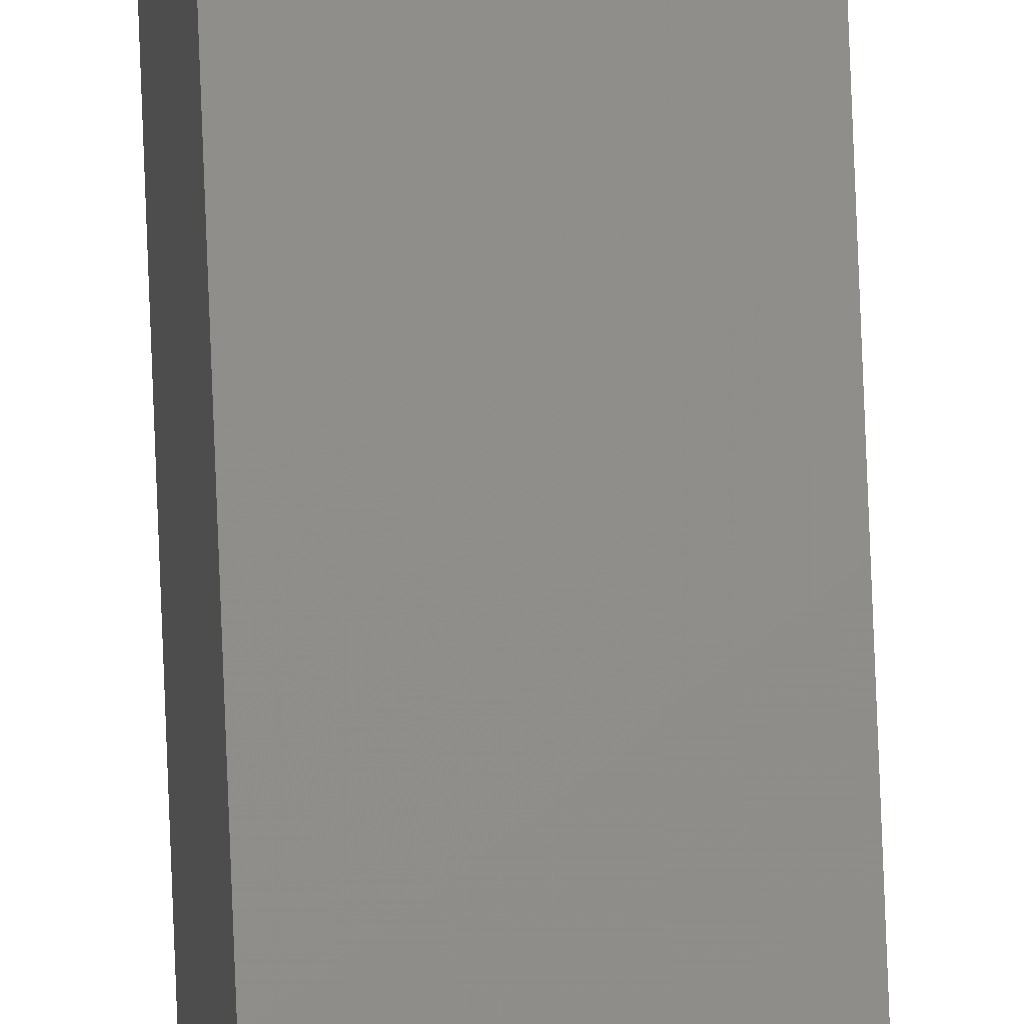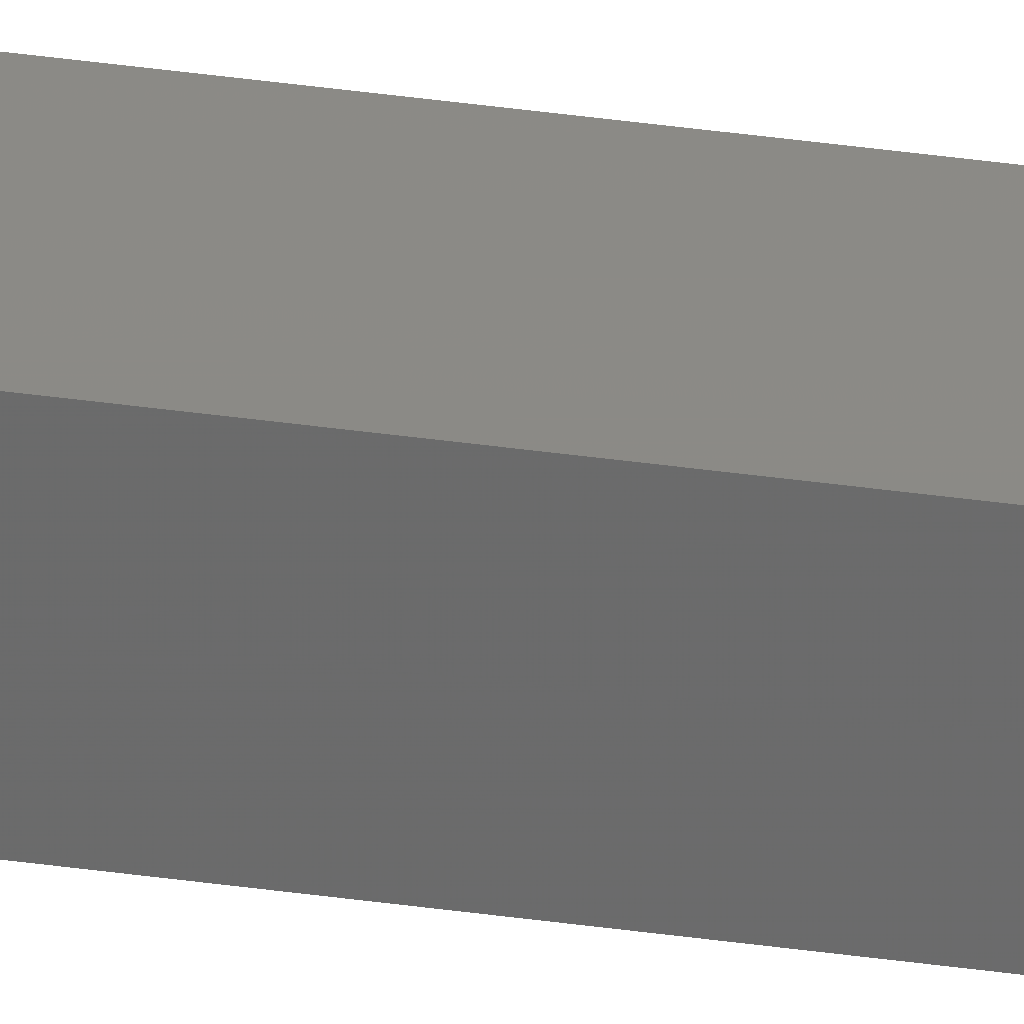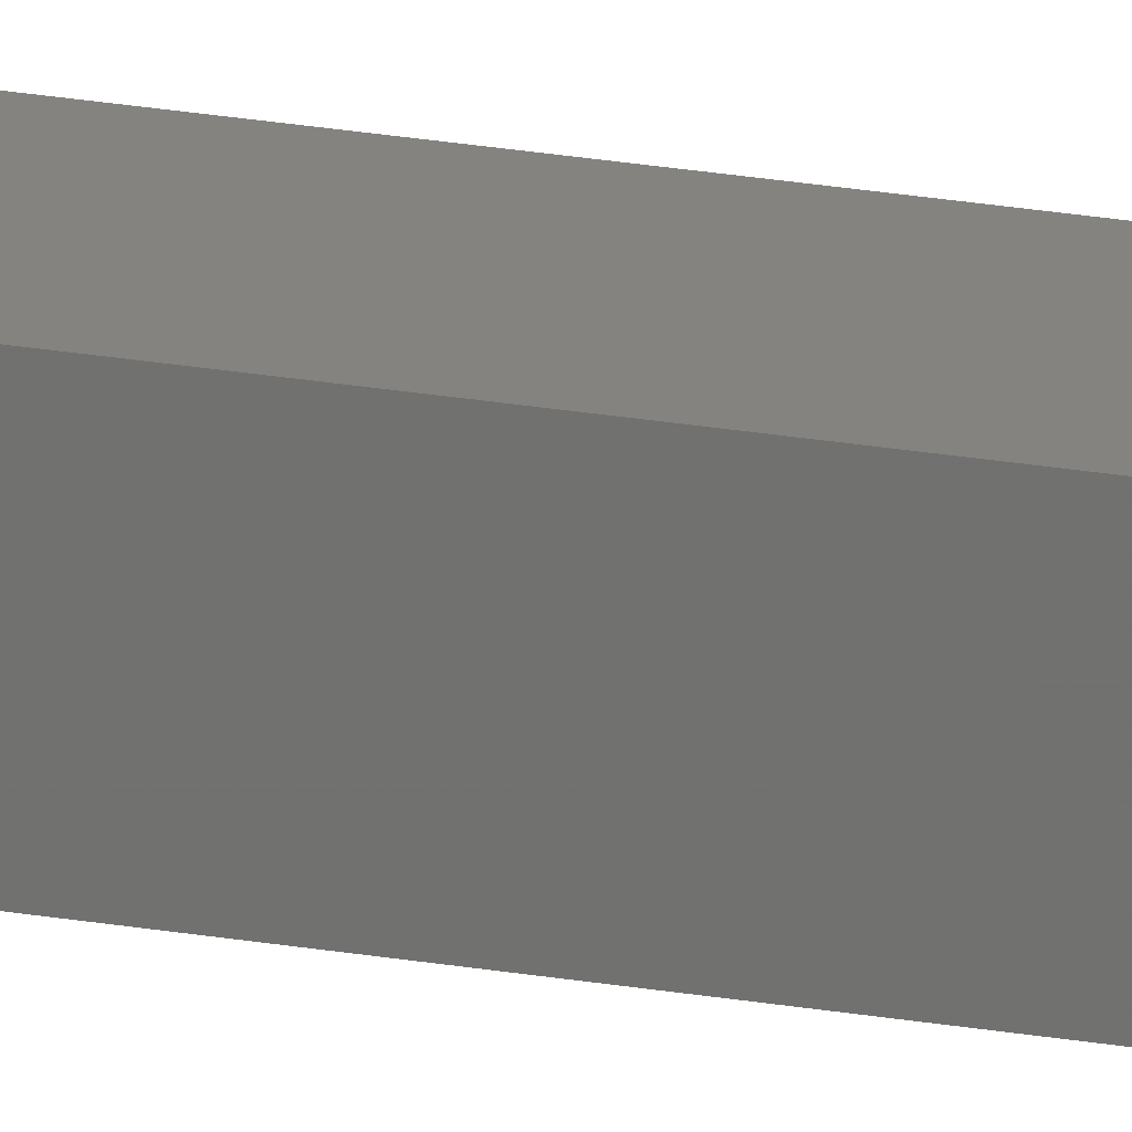
<metadata>
{"format":"stl","ext":"stl","renderer":"f3d","projection":"perspective","resolution":1024,"background":"white","views":[{"elev":74.3,"azim":-2.2,"up":"+Y"},{"elev":36.7,"azim":-79.4,"up":"+Y"},{"elev":13.2,"azim":117.3,"up":"+Y"}]}
</metadata>
<code>
# stl→obj: 16 verts, 28 faces
v 9.847 3.824 -252.3
v 9.847 3.824 -248.7
v 9.867 3.822 -248.7
v 9.867 3.822 -252.3
v 9.887 3.82 -248.7
v 9.887 3.82 -252.3
v 9.907 3.818 -252.3
v 9.907 3.818 -248.7
v 9.902 3.768 -248.7
v 9.902 3.768 -252.3
v 9.842 3.774 -248.7
v 9.862 3.772 -252.3
v 9.862 3.772 -248.7
v 9.842 3.774 -252.3
v 9.882 3.77 -252.3
v 9.882 3.77 -248.7
f 1 2 3
f 4 3 5
f 4 1 3
f 6 4 5
f 7 5 8
f 7 6 5
f 7 8 9
f 10 7 9
f 11 12 13
f 14 12 11
f 13 15 16
f 12 15 13
f 16 10 9
f 15 10 16
f 14 11 2
f 1 14 2
f 15 7 10
f 12 6 15
f 15 6 7
f 14 4 12
f 12 4 6
f 14 1 4
f 8 16 9
f 5 13 16
f 5 16 8
f 3 13 5
f 2 11 13
f 2 13 3

</code>
